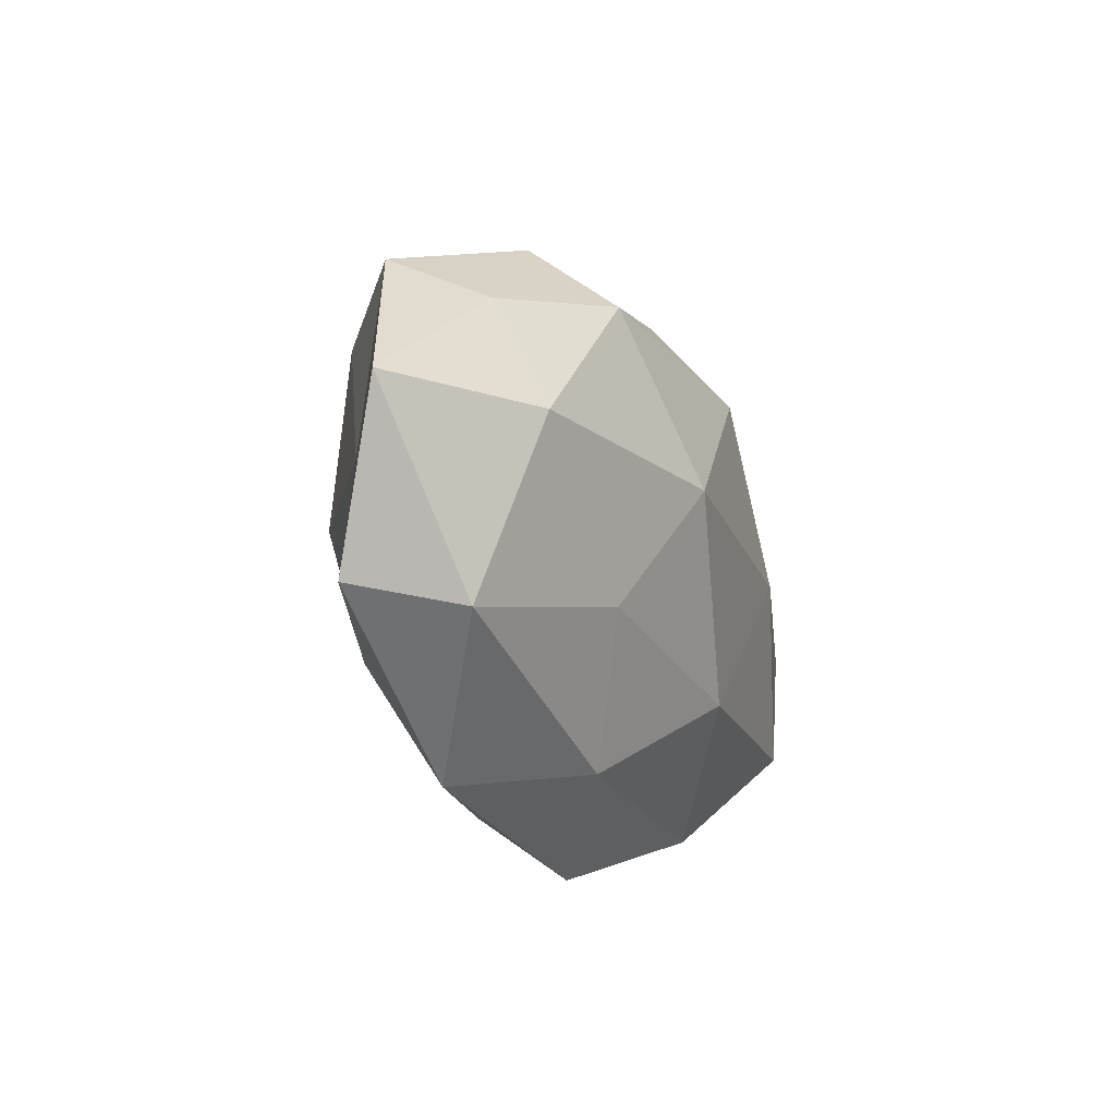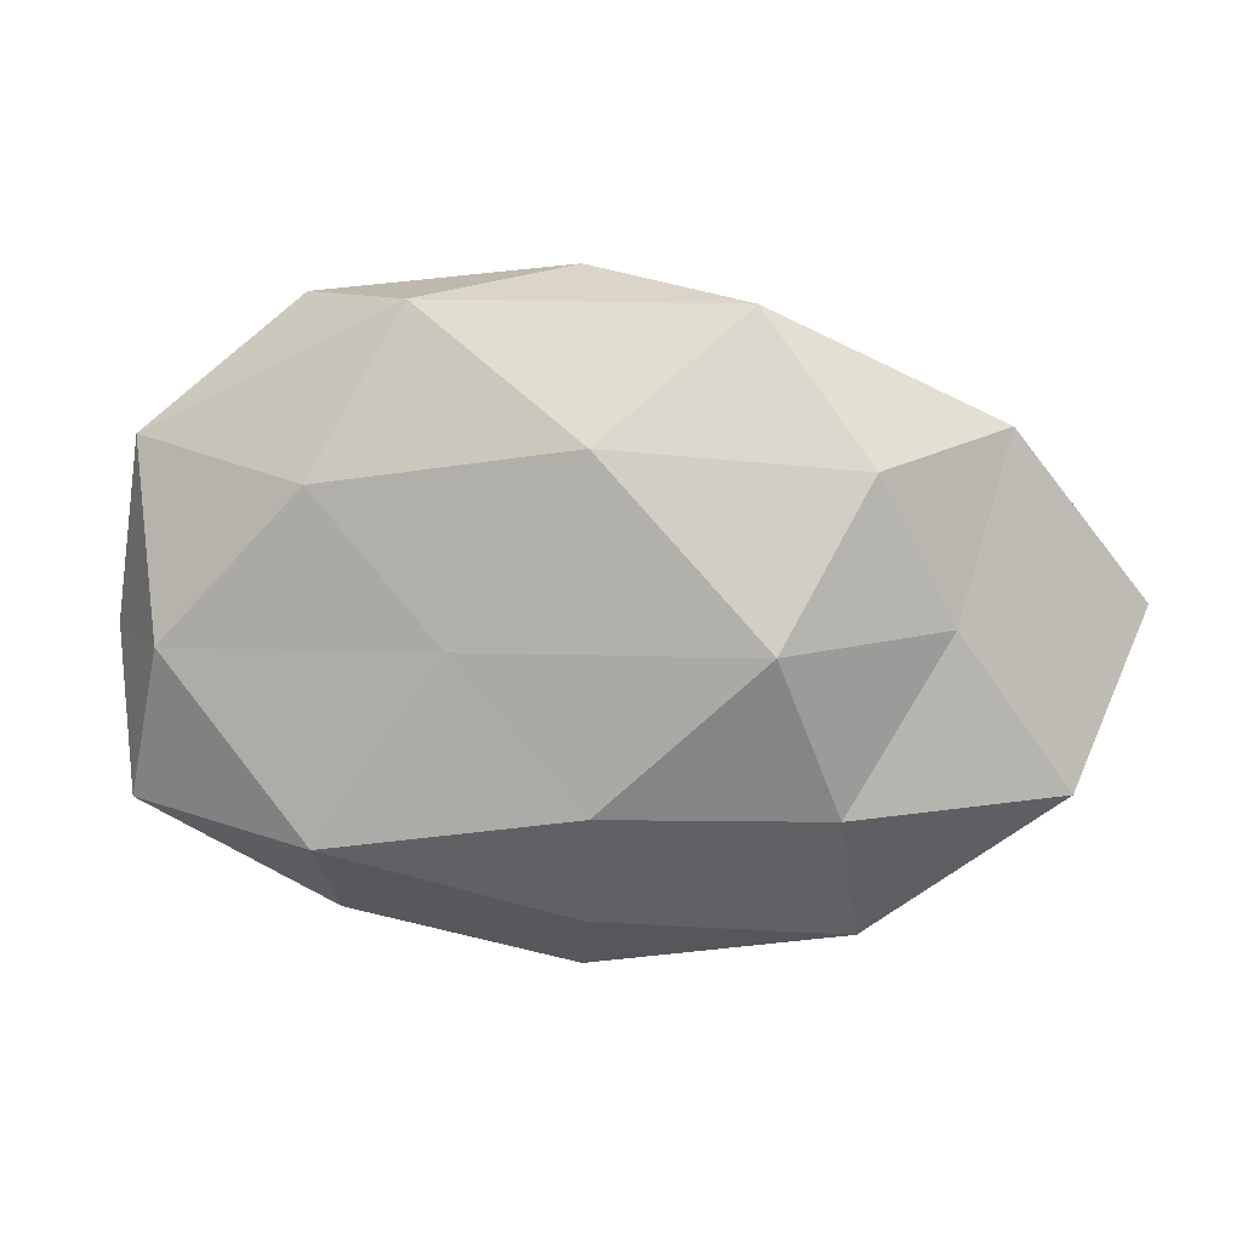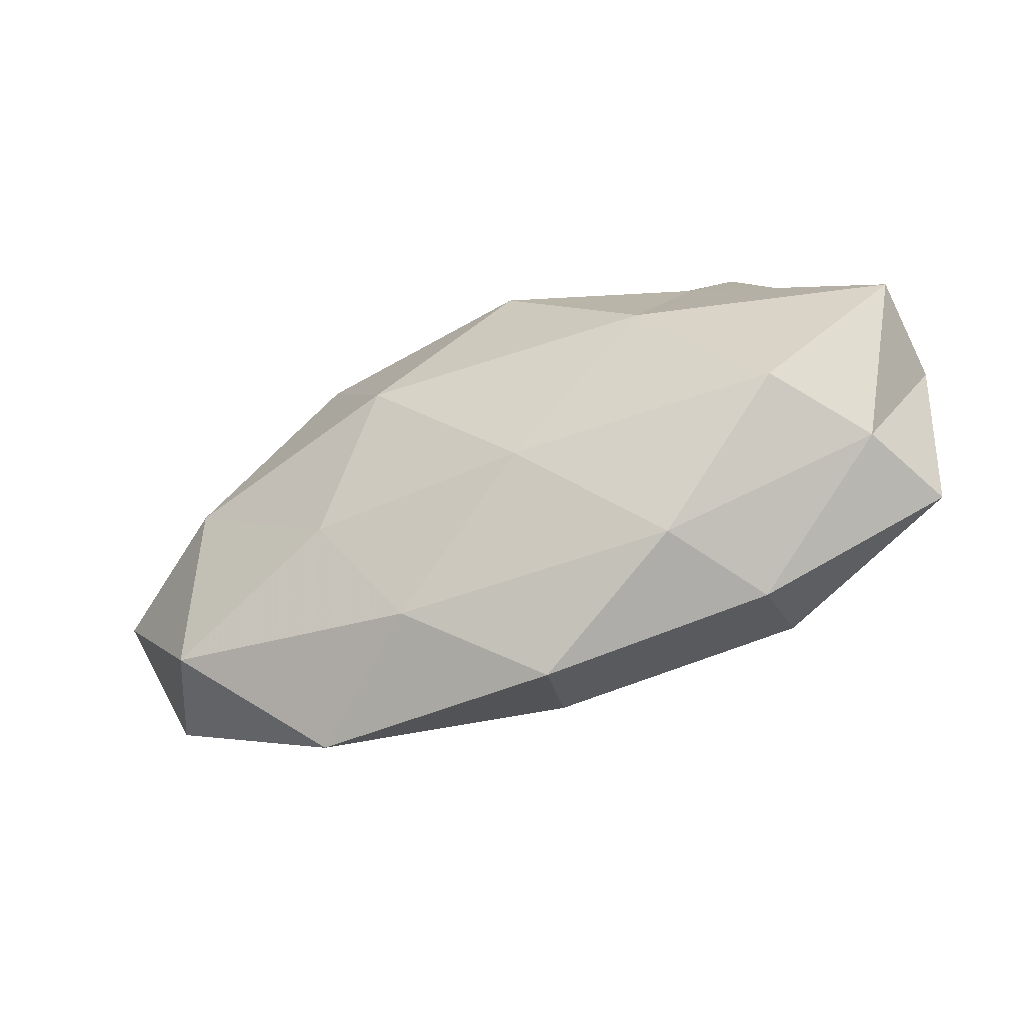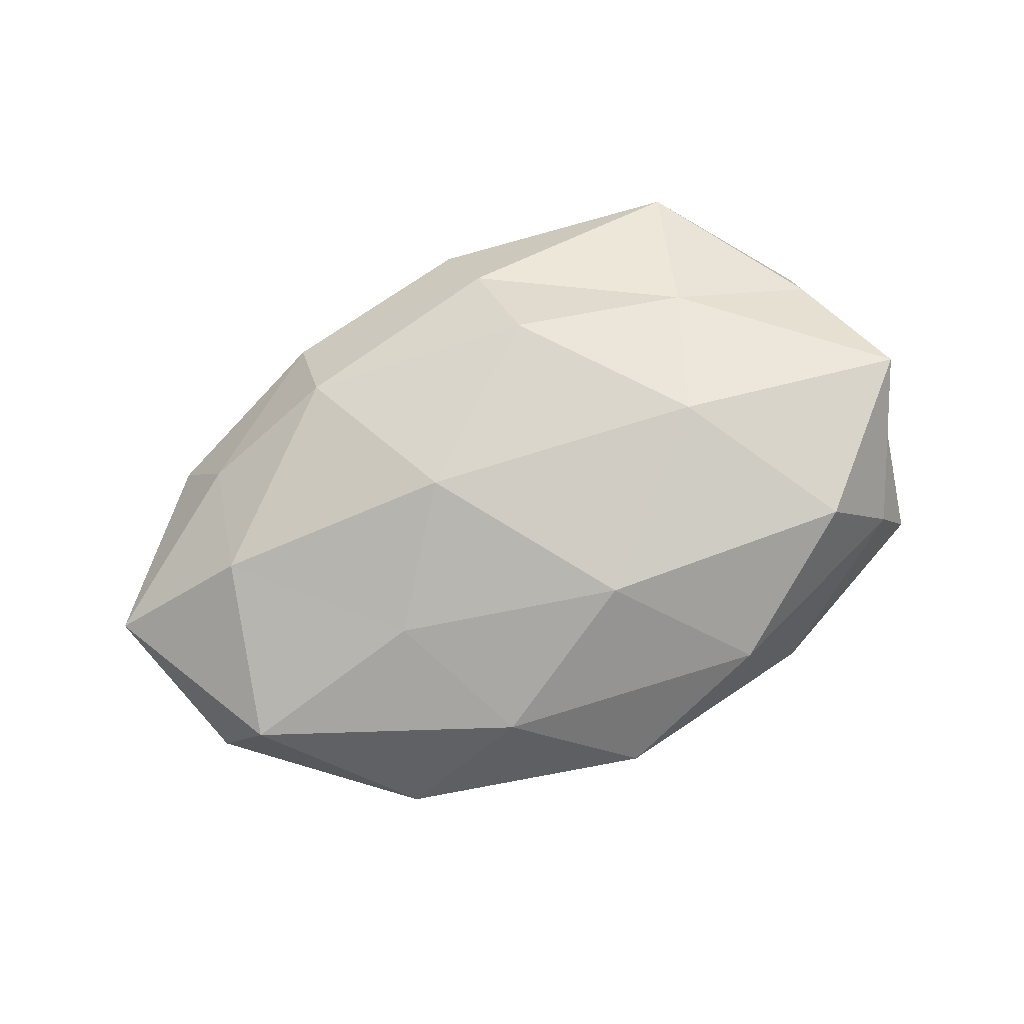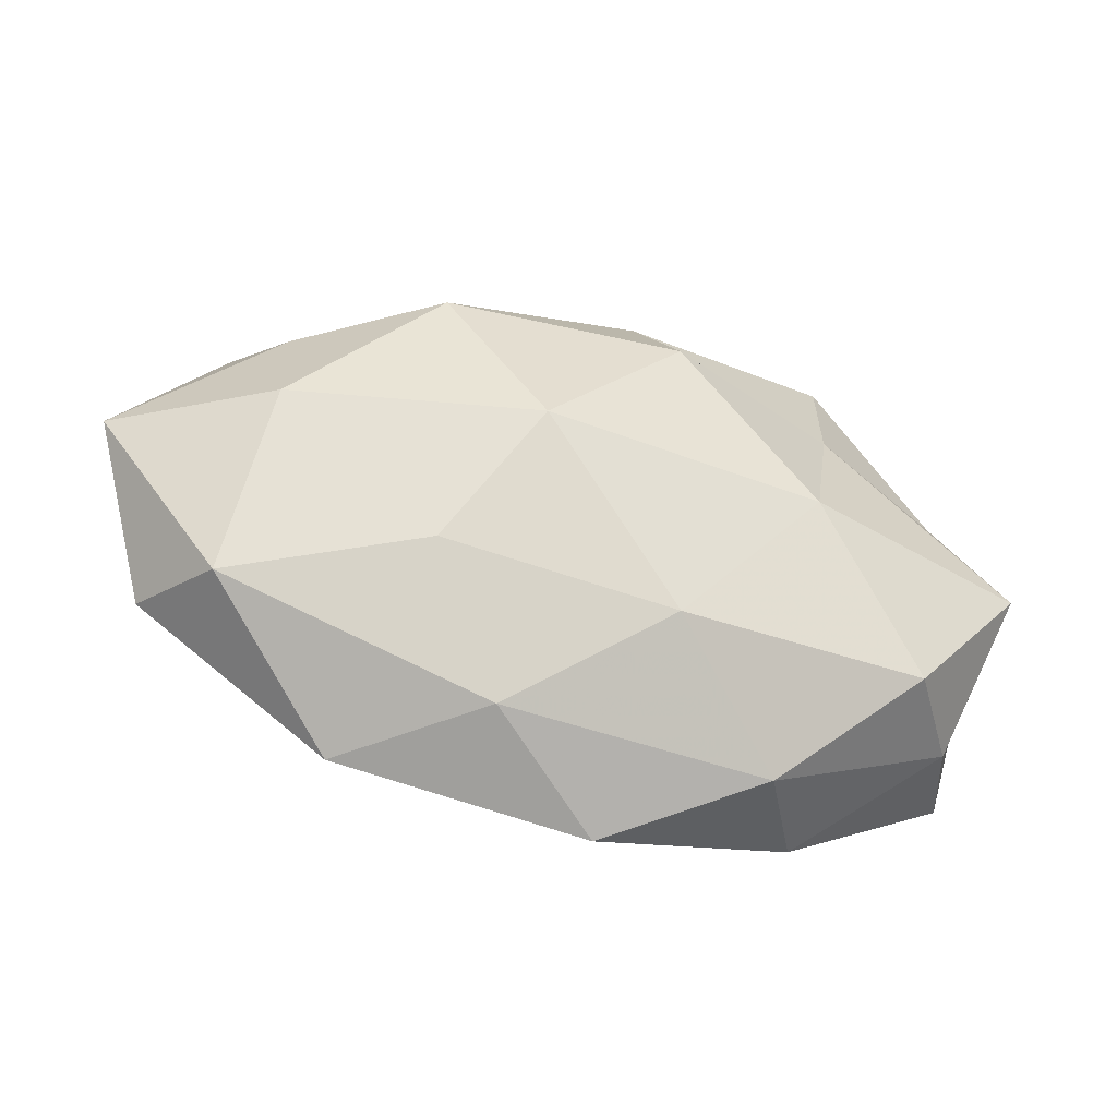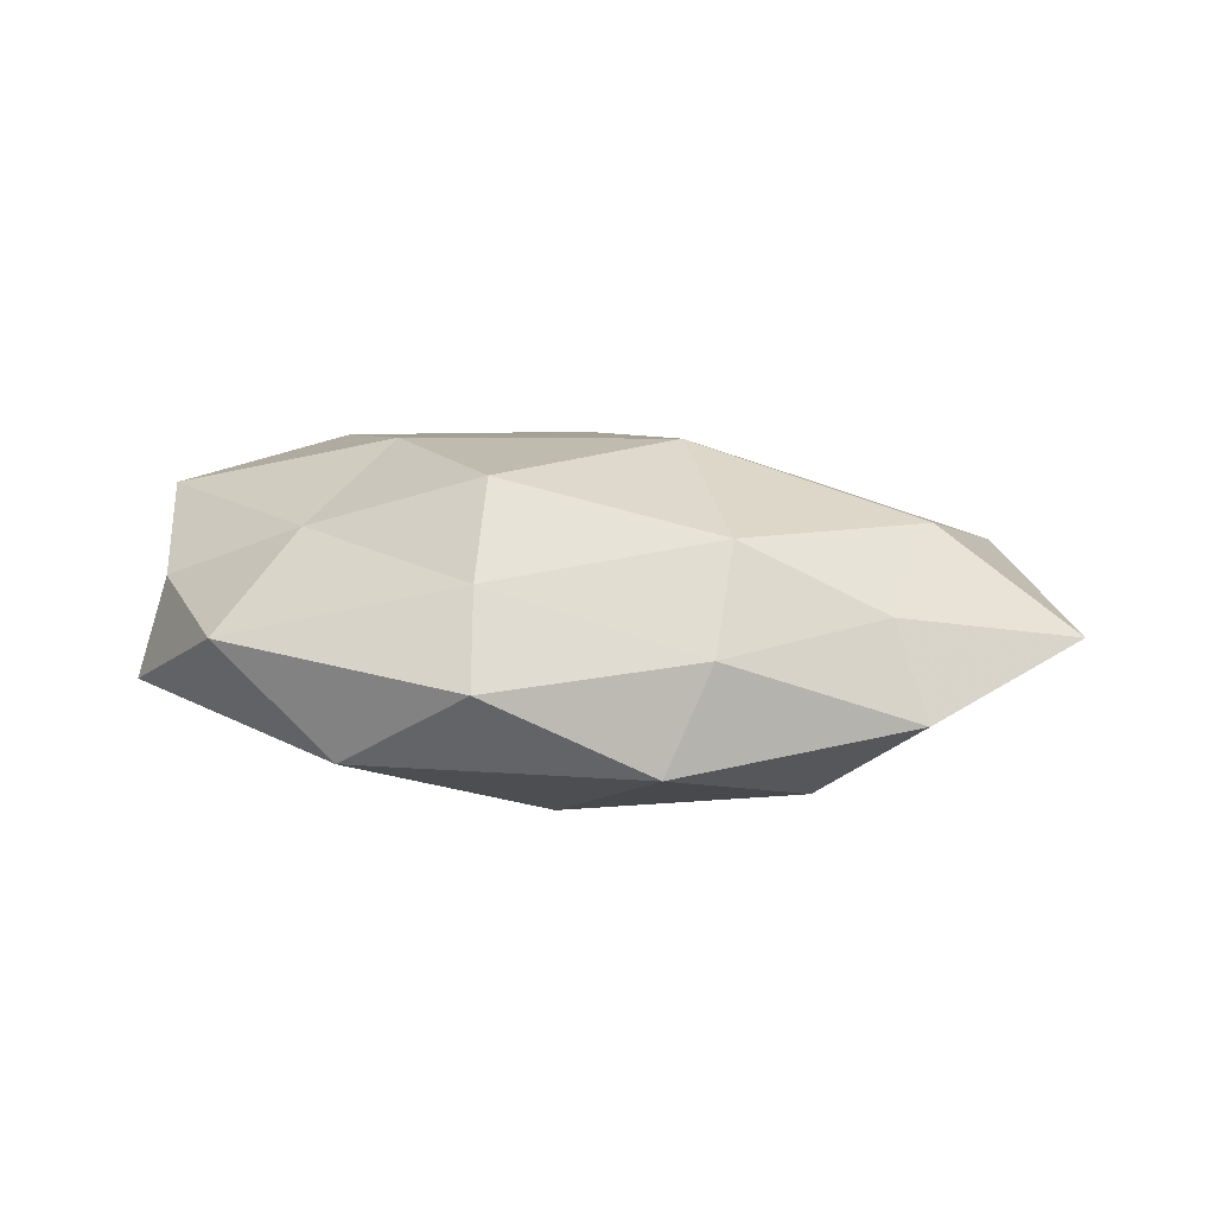
<metadata>
{"format":"obj","ext":"obj","renderer":"f3d","projection":"perspective","resolution":1024,"background":"white","views":[{"elev":-17.7,"azim":-69.6,"up":"+Y"},{"elev":8.9,"azim":-171.6,"up":"+Y"},{"elev":-58.8,"azim":23.2,"up":"+Y"},{"elev":77.8,"azim":-20.0,"up":"+Z"},{"elev":-38.3,"azim":-21.3,"up":"+Y"},{"elev":15.2,"azim":-164.6,"up":"+Z"}]}
</metadata>
<code>
v 0.03559 -0.0188 0.01614
v 0.04947 -0.02043 -0.007502
v -0.04813 -0.01958 0.007136
v 0.02675 0.01573 -0.01614
v -0.04404 0.002682 0.01399
v -0.04205 0.01754 0.006565
v -0.0002633 0.03857 0.0004959
v 0.04426 -0.002321 -0.01394
v -0.03334 0.01775 -0.01463
v -0.004113 -0.01852 -0.01929
v -0.04696 0.0218 -0.004218
v -0.01537 -0.03057 0.009057
v 0.04598 0.01526 0.004794
v -0.02373 -0.0005749 -0.02161
v -0.02516 0.03116 0.00416
v 0.03134 0.0354 0.003551
v -0.00239 -0.03187 -0.01085
v 0.01684 0.035 -0.00994
v -0.05412 -0.01734 -0.00528
v 0.02654 -0.03309 -0.00418
v -0.02503 0.02211 0.01541
v 0.01136 -0.001494 -0.0179
v -0.04158 0.0008866 -0.009731
v 0.01875 -0.03234 0.008411
v 0.05265 -0.001677 -0.001097
v 0.003744 0.01959 0.02026
v -0.0002415 -0.0397 -0.0002277
v 0.05183 -0.0006623 0.01258
v 0.02666 -0.0236 -0.01644
v -0.03002 -0.01923 -0.01347
v 0.02135 0.0009155 0.02016
v 0.04803 0.02015 -0.006912
v -0.004051 0.02014 -0.01857
v 0.001796 0.03095 0.01068
v 0.003399 -0.01897 0.01813
v 0.04432 -0.02041 0.004301
v -0.02489 -0.01396 0.015
v 0.02706 0.01803 0.01263
v -0.0144 0.002267 0.02213
v -0.02033 0.03458 -0.008594
v -0.06178 0.002386 0.001581
v -0.0312 -0.03428 -0.0032
f 11 6 15
f 18 7 16
f 5 21 6
f 15 6 21
f 22 4 8
f 14 22 10
f 9 23 11
f 9 14 23
f 25 2 8
f 20 27 17
f 24 12 27
f 24 27 20
f 28 25 13
f 29 8 2
f 29 17 10
f 2 20 29
f 20 17 29
f 22 8 29
f 10 22 29
f 14 10 30
f 30 10 17
f 14 30 23
f 23 30 19
f 1 28 31
f 32 8 4
f 32 16 13
f 4 18 32
f 18 16 32
f 25 8 32
f 13 25 32
f 9 33 14
f 33 18 4
f 33 4 22
f 33 22 14
f 7 15 34
f 34 16 7
f 15 21 34
f 34 21 26
f 1 35 24
f 35 12 24
f 1 31 35
f 36 20 2
f 1 24 36
f 24 20 36
f 36 2 25
f 1 36 28
f 36 25 28
f 5 3 37
f 12 37 3
f 35 37 12
f 38 13 16
f 28 13 38
f 31 38 26
f 28 38 31
f 38 16 34
f 26 38 34
f 39 21 5
f 39 26 21
f 31 26 39
f 31 39 35
f 37 39 5
f 35 39 37
f 9 11 40
f 40 15 7
f 11 15 40
f 40 7 18
f 9 40 33
f 40 18 33
f 41 3 5
f 6 41 5
f 11 41 6
f 41 19 3
f 23 41 11
f 23 19 41
f 12 3 42
f 42 3 19
f 27 12 42
f 42 17 27
f 30 17 42
f 19 30 42

</code>
